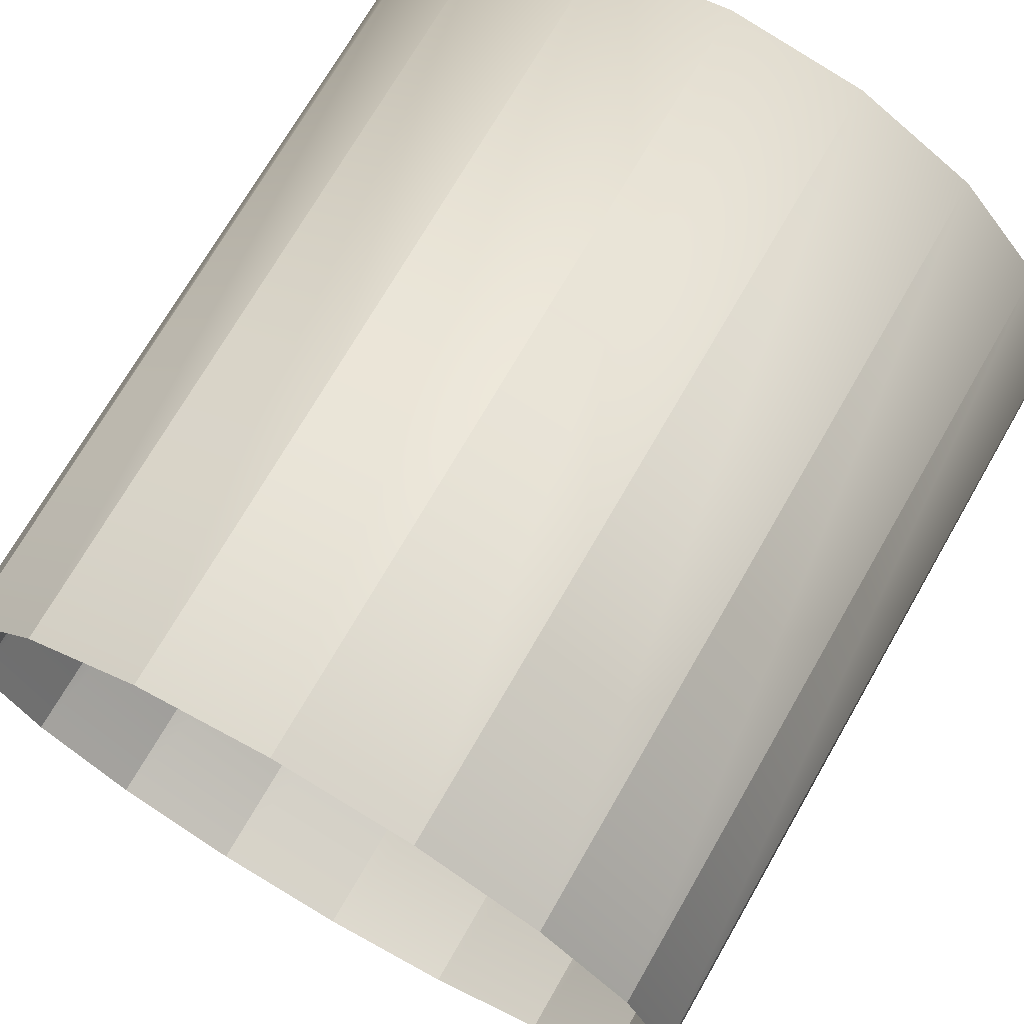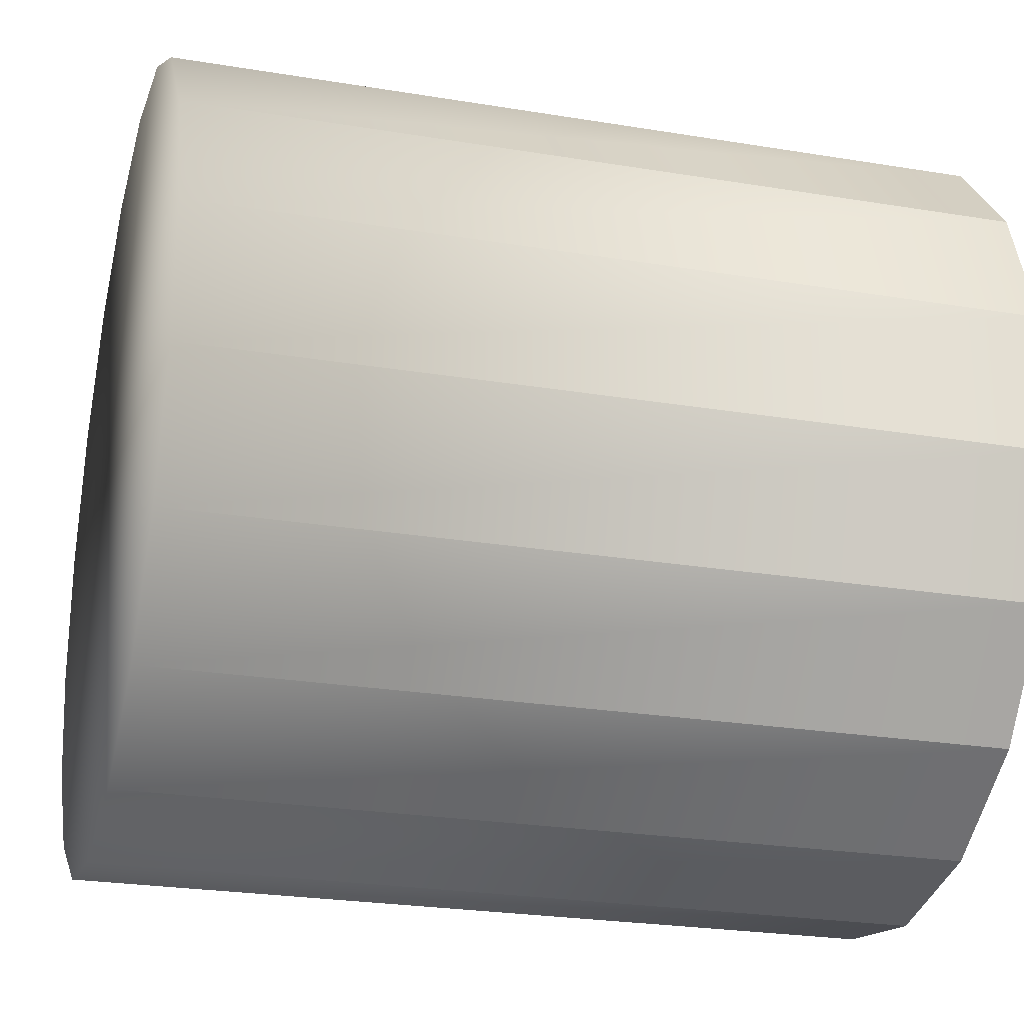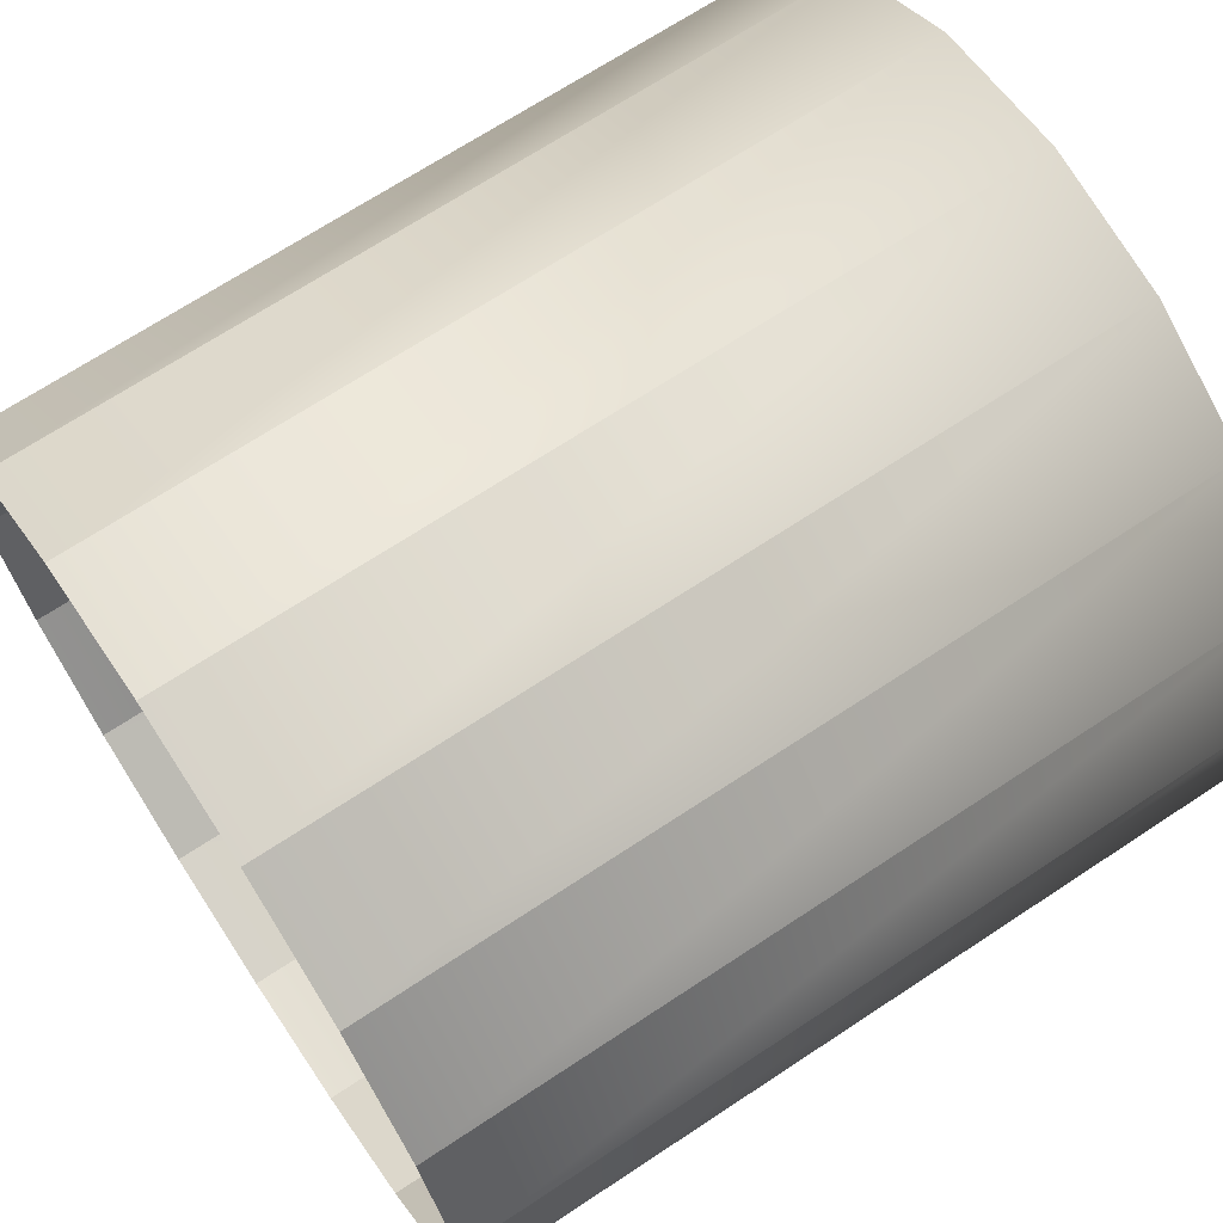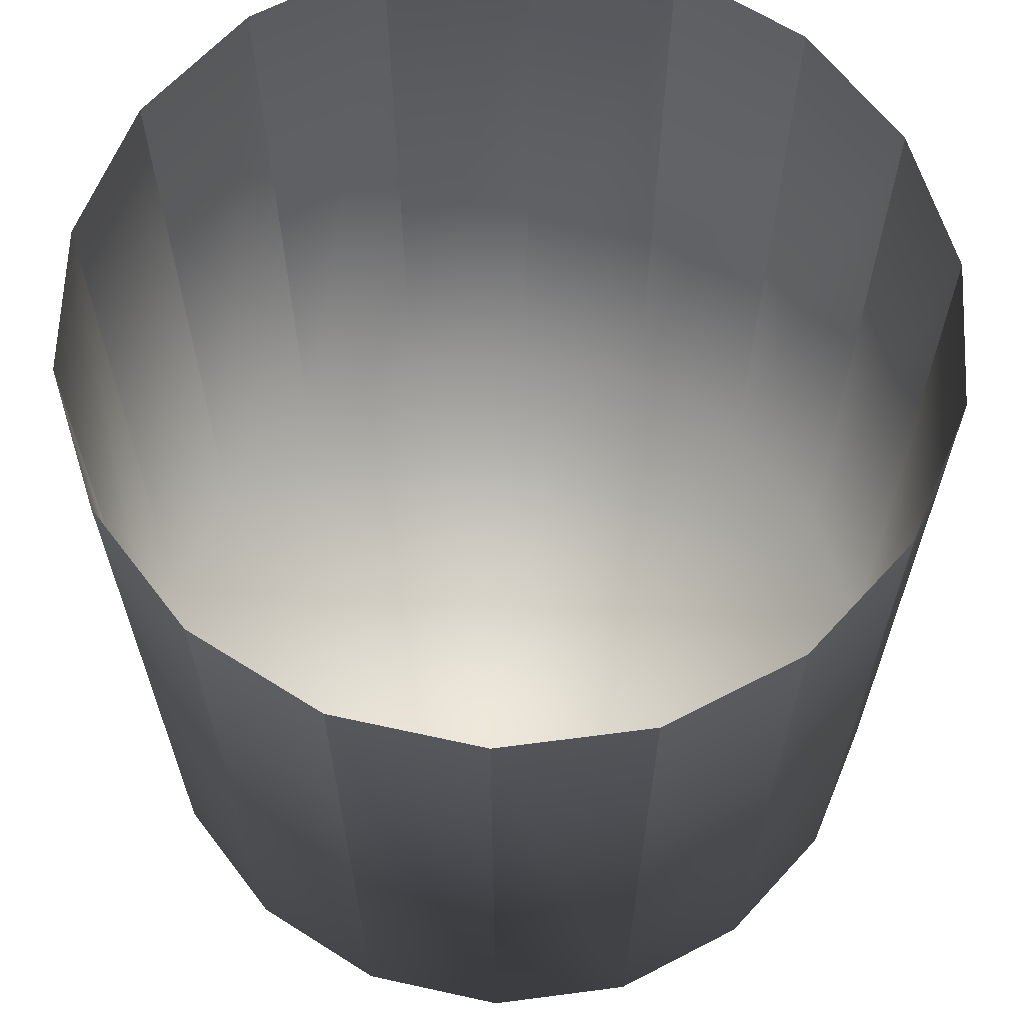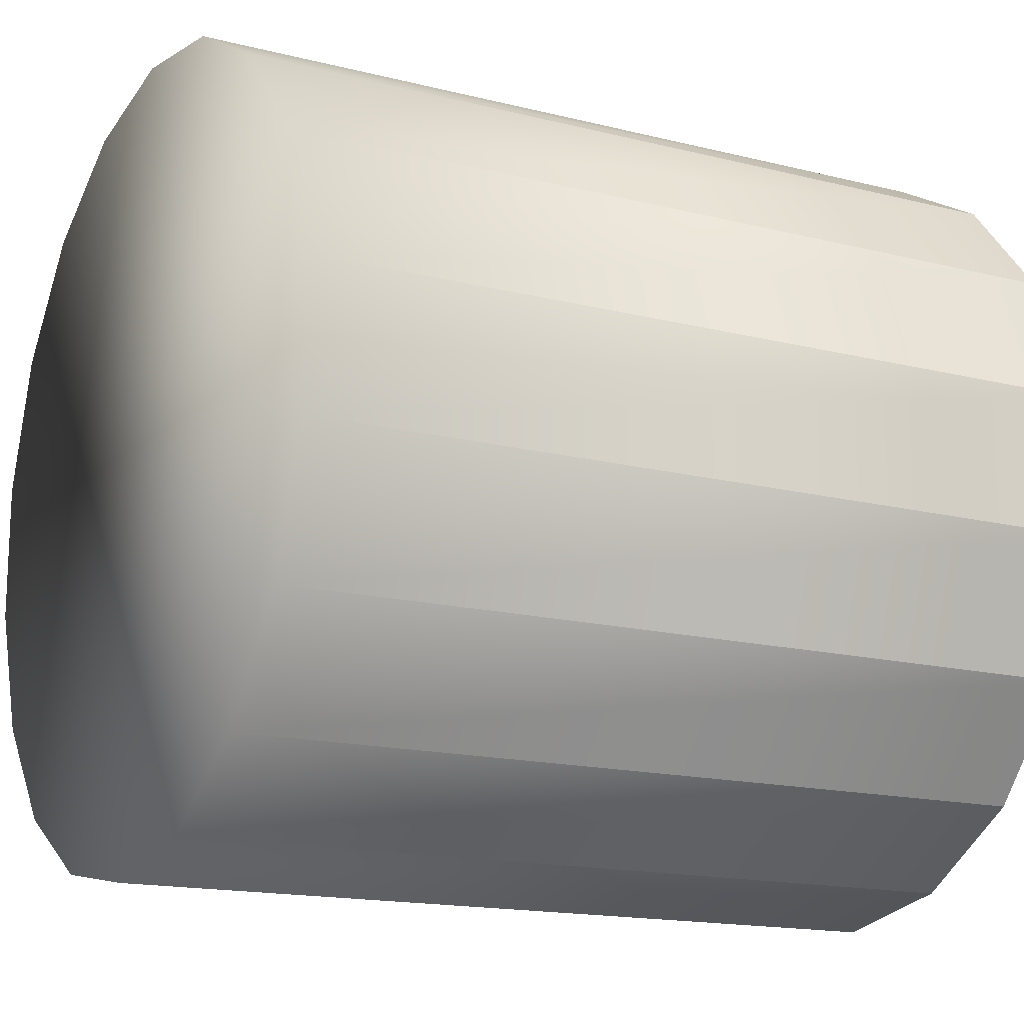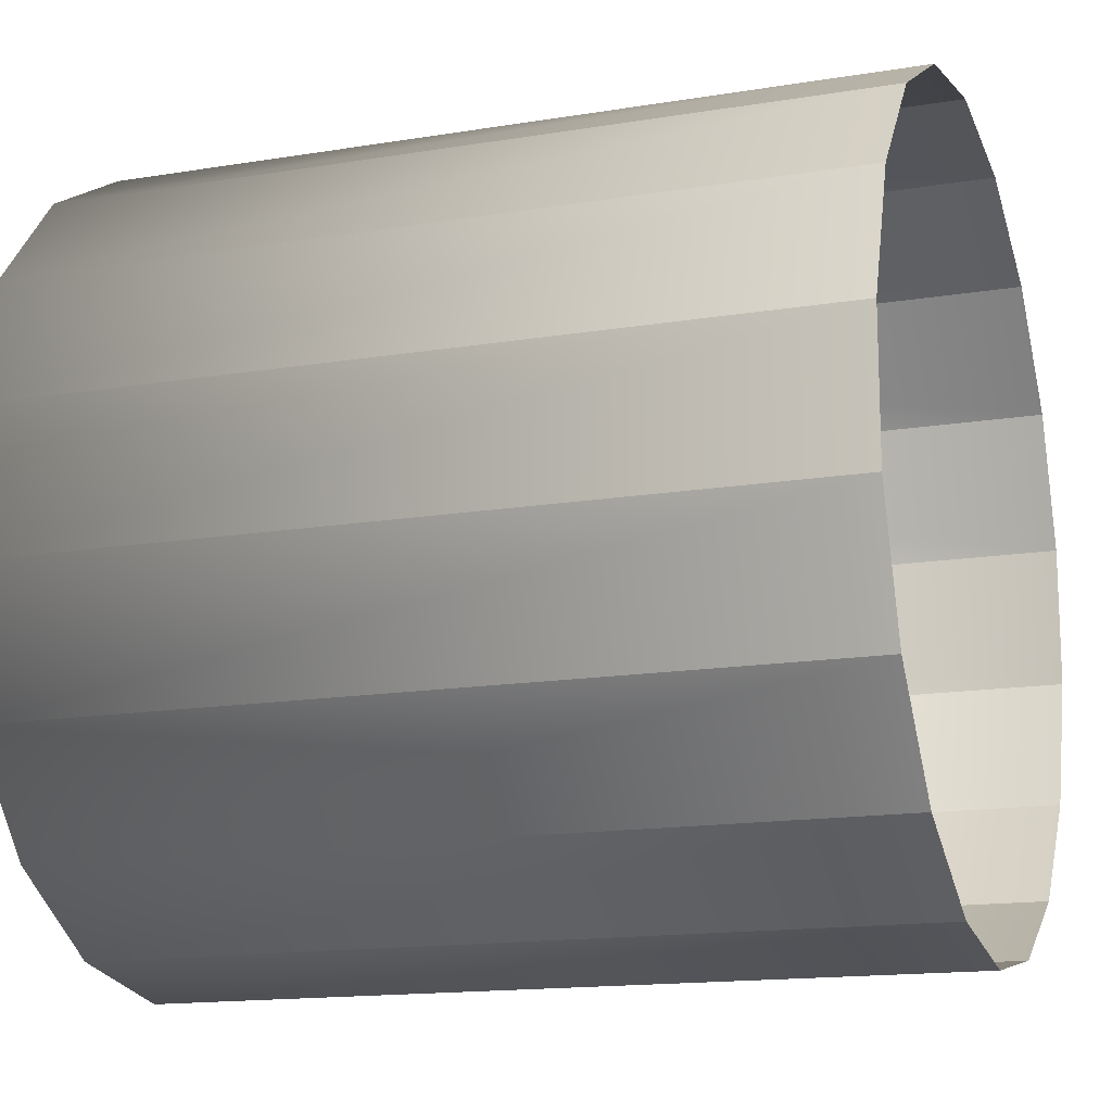
<metadata>
{"format":"obj","ext":"obj","renderer":"f3d","projection":"perspective","resolution":1024,"background":"white","views":[{"elev":71.6,"azim":-150.1,"up":"+Z"},{"elev":-25.1,"azim":75.0,"up":"+Z"},{"elev":69.0,"azim":-123.5,"up":"+Z"},{"elev":64.8,"azim":-37.5,"up":"+Y"},{"elev":-15.8,"azim":62.1,"up":"+Z"},{"elev":-15.0,"azim":109.5,"up":"+Z"}]}
</metadata>
<code>
o Cylinder.002
v 0 -2.003 -1
v 0.342 -2.003 -0.9397
v 0.342 -0.003024 -0.9397
v 0 -0.003024 -1
v 0.6428 -2.003 -0.766
v 0.6428 -0.003024 -0.766
v 0.866 -2.003 -0.5
v 0.866 -0.003024 -0.5
v 0.9848 -2.003 -0.1736
v 0.9848 -0.003024 -0.1736
v 0.9848 -2.003 0.1736
v 0.9848 -0.003024 0.1736
v 0.866 -2.003 0.5
v 0.866 -0.003024 0.5
v 0.6428 -2.003 0.766
v 0.6428 -0.003024 0.766
v 0.342 -2.003 0.9397
v 0.342 -0.003024 0.9397
v 0 -2.003 1
v 0 -0.003024 1
v -0.342 -2.003 0.9397
v -0.342 -0.003024 0.9397
v -0.6428 -2.003 0.766
v -0.6428 -0.003024 0.766
v -0.866 -2.003 0.5
v -0.866 -0.003024 0.5
v -0.9848 -2.003 0.1736
v -0.9848 -0.003024 0.1736
v -0.9848 -2.003 -0.1736
v -0.9848 -0.003024 -0.1736
v -0.866 -2.003 -0.5
v -0.866 -0.003024 -0.5
v -0.6428 -2.003 -0.766
v -0.6428 -0.003024 -0.766
v -0.342 -2.003 -0.9397
v -0.342 -0.003024 -0.9397
f 1 2 3 4
f 2 5 6 3
f 5 7 8 6
f 7 9 10 8
f 9 11 12 10
f 11 13 14 12
f 13 15 16 14
f 15 17 18 16
f 17 19 20 18
f 19 21 22 20
f 21 23 24 22
f 23 25 26 24
f 25 27 28 26
f 27 29 30 28
f 29 31 32 30
f 31 33 34 32
f 33 35 36 34
f 35 1 4 36
f 1 35 33 31 29 27 25 23 21 19 17 15 13 11 9 7 5 2

</code>
